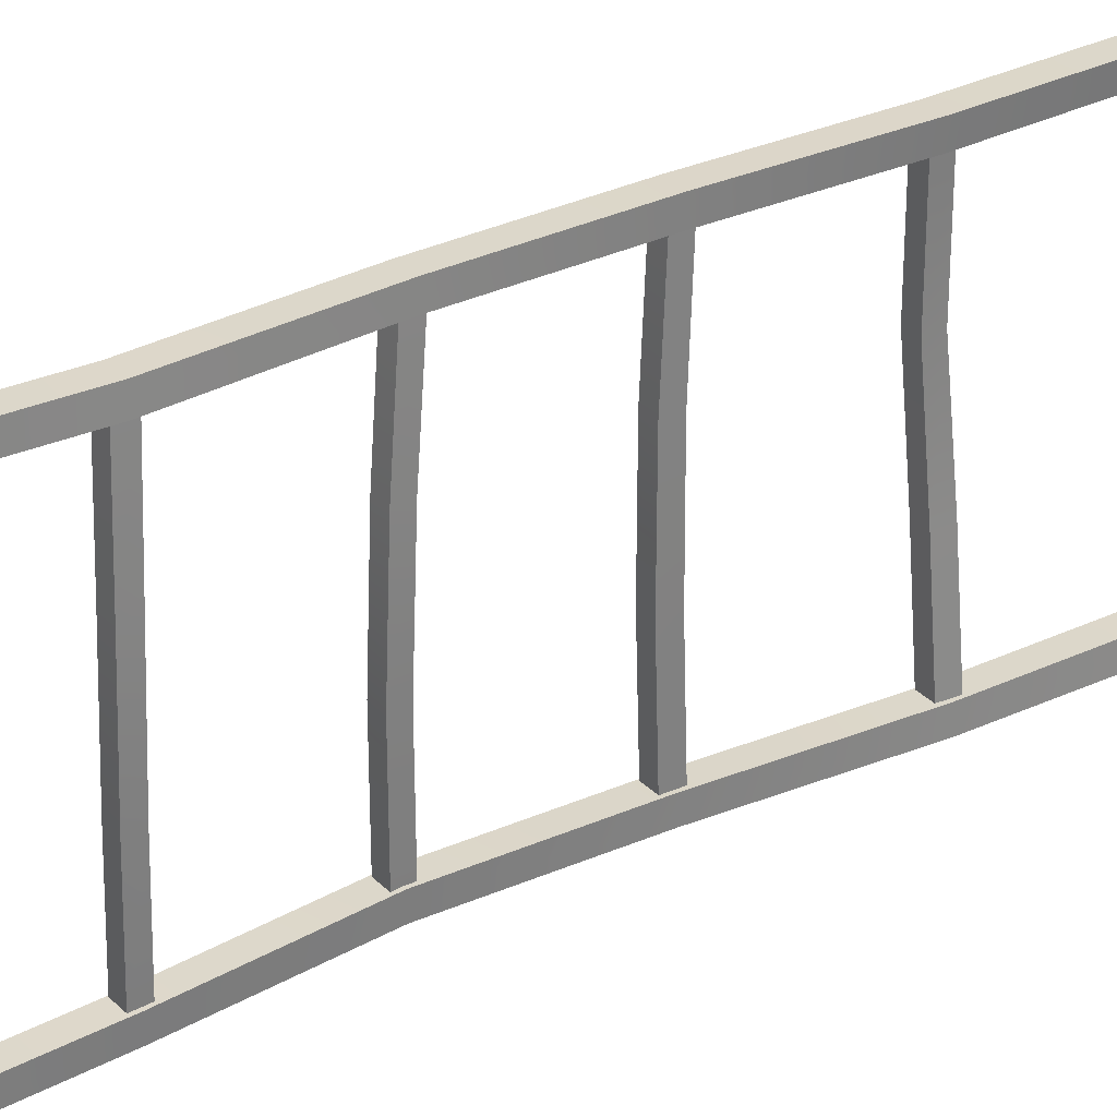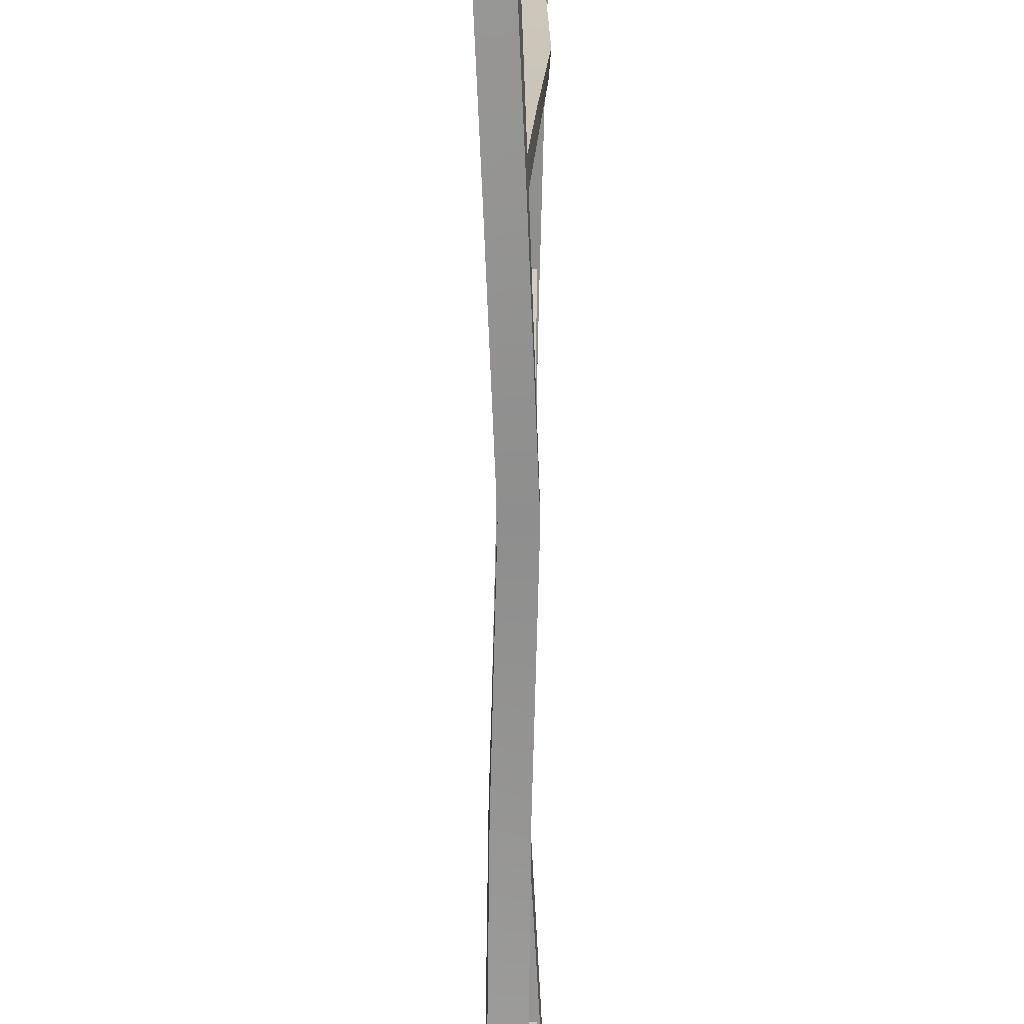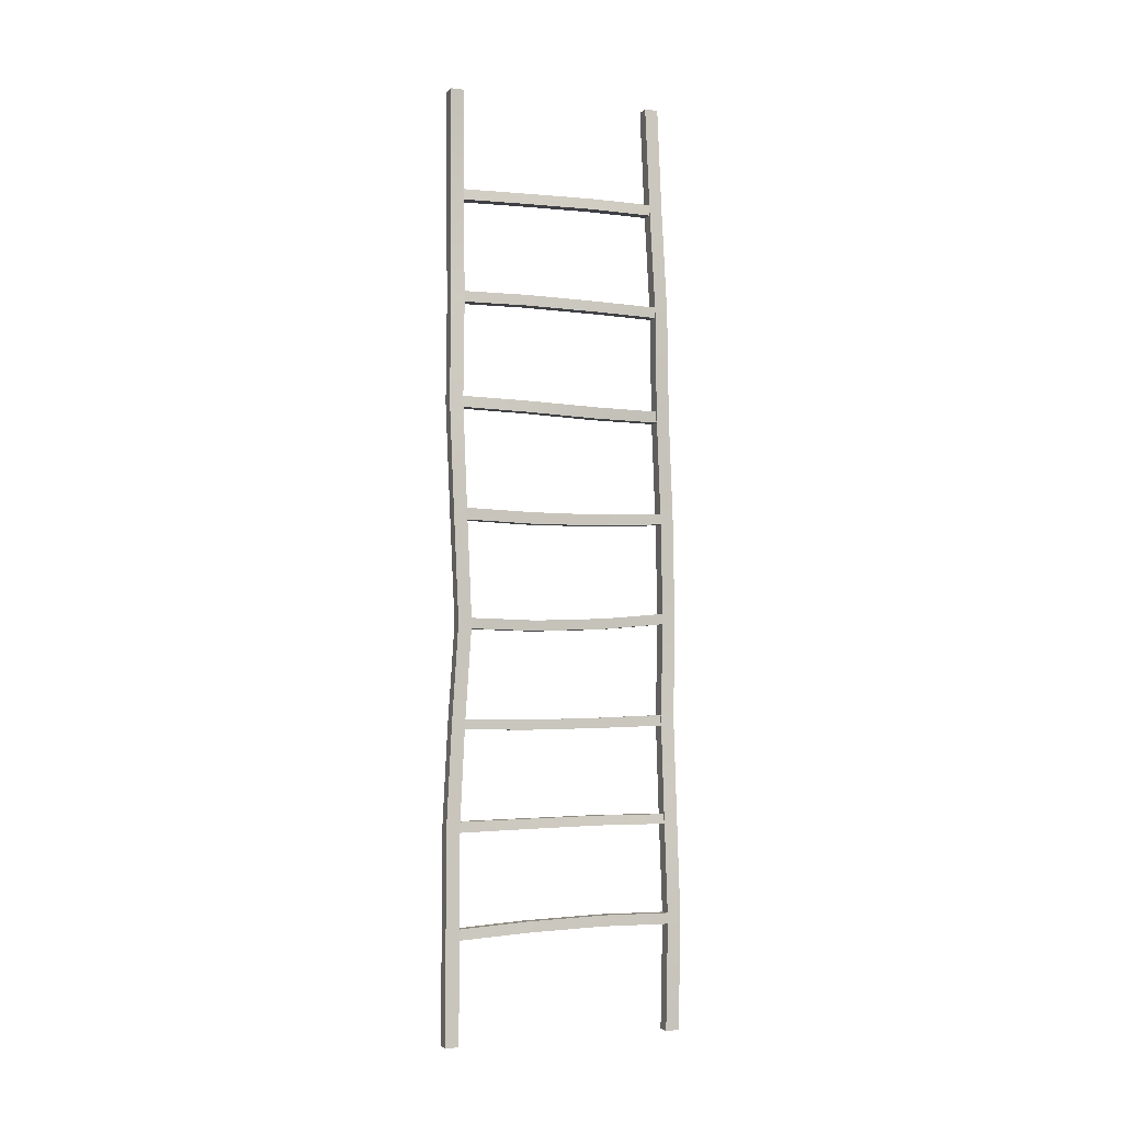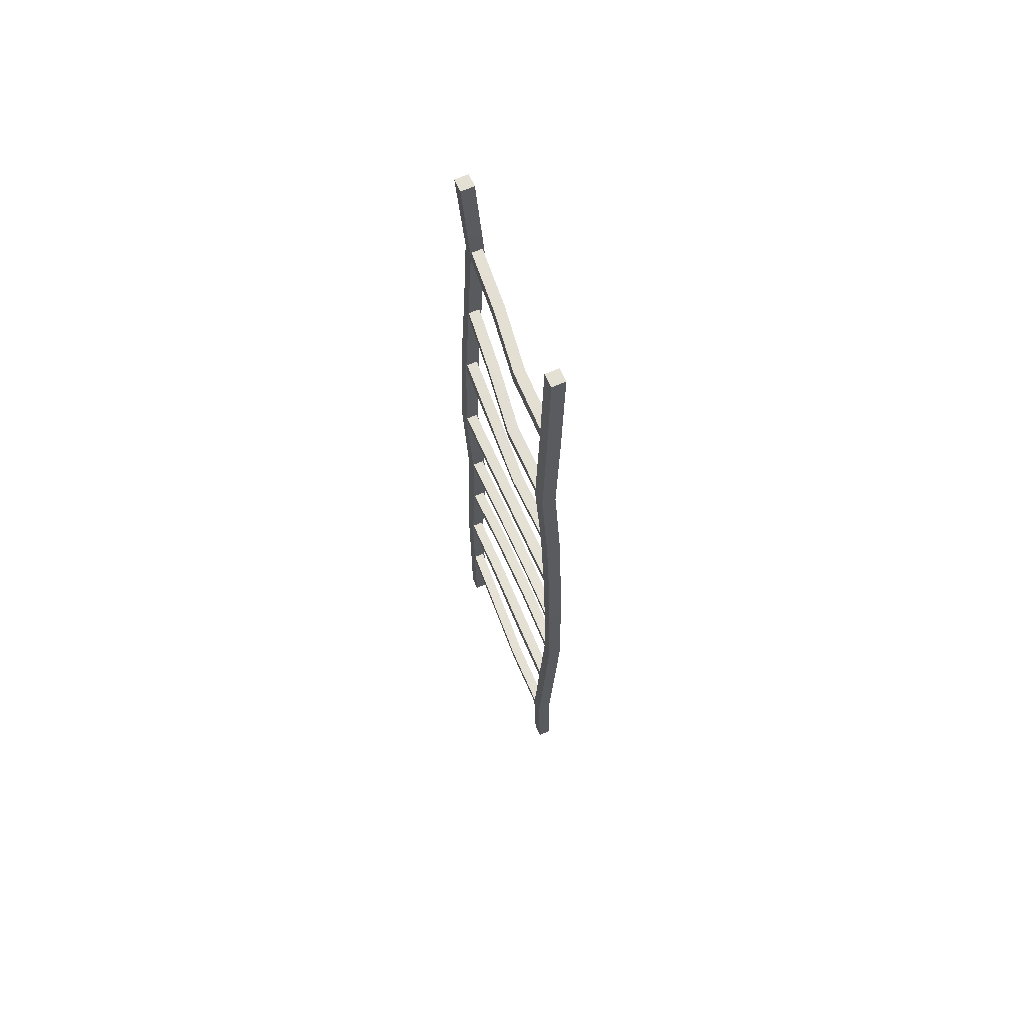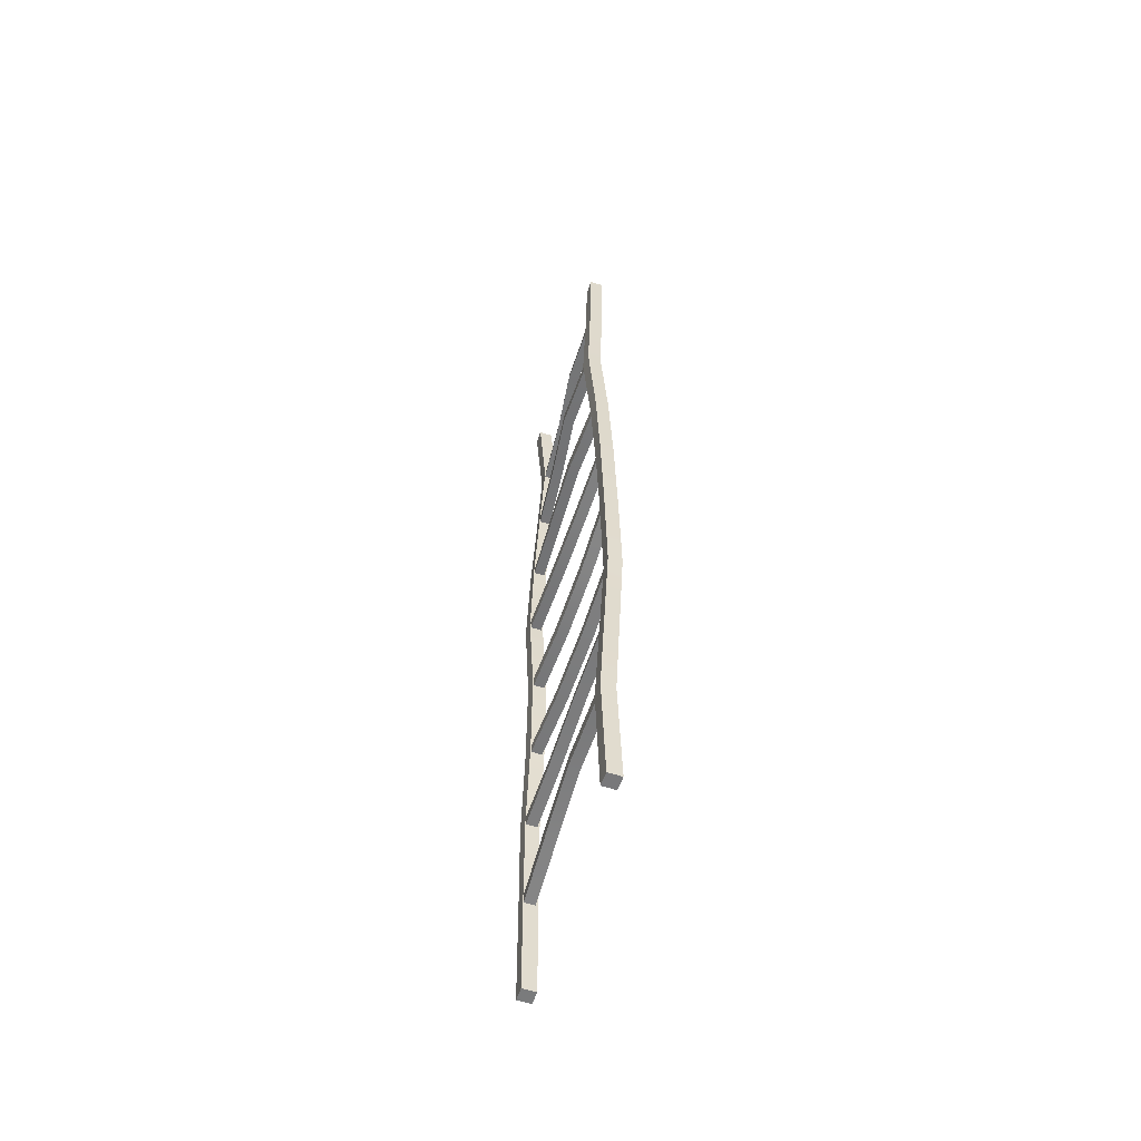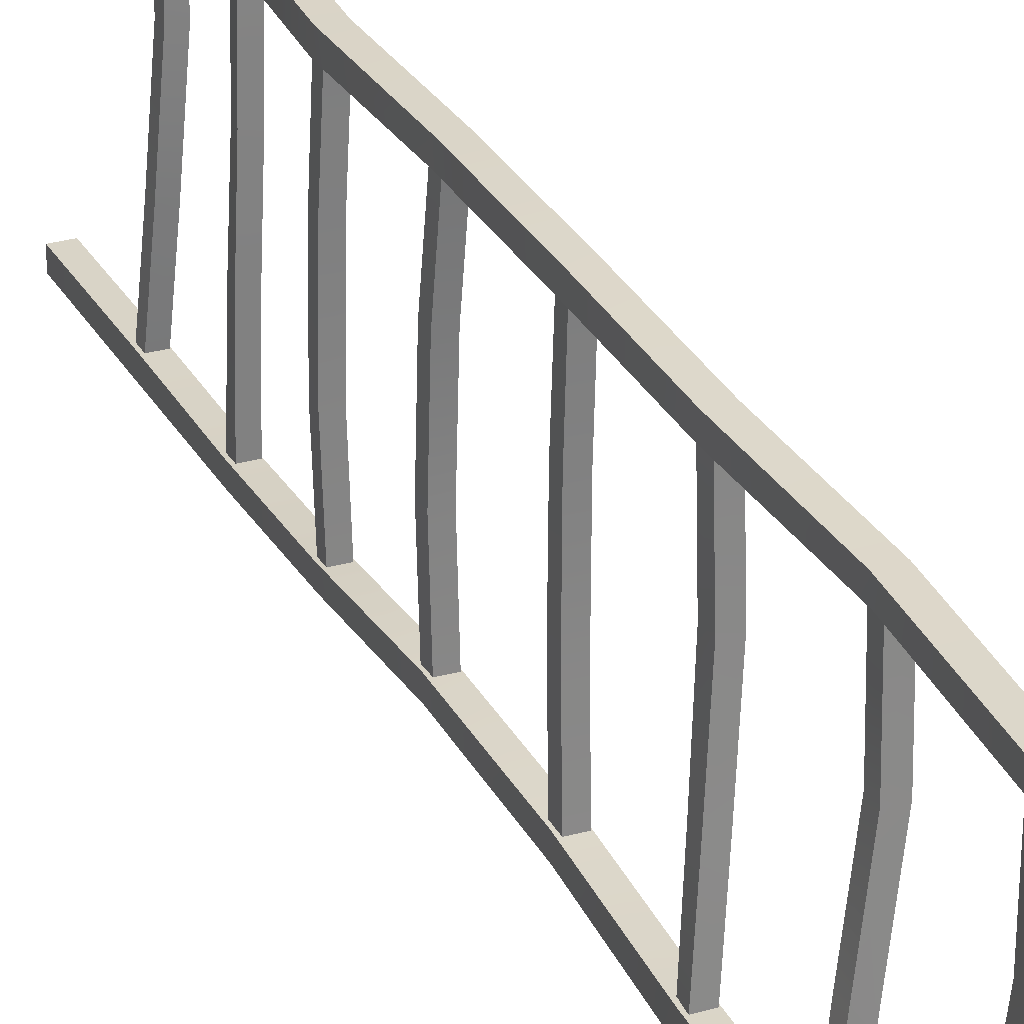
<metadata>
{"format":"obj","ext":"obj","renderer":"f3d","projection":"perspective","resolution":1024,"background":"white","views":[{"elev":30.9,"azim":54.8,"up":"+Z"},{"elev":-67.5,"azim":-180.0,"up":"+Z"},{"elev":-4.8,"azim":-110.4,"up":"+Y"},{"elev":66.0,"azim":-23.9,"up":"+Y"},{"elev":-57.6,"azim":-19.0,"up":"+Y"},{"elev":28.8,"azim":156.5,"up":"+Z"}]}
</metadata>
<code>
g default
v -0.1605 -34.42 0.5023
v 0.8439 -34.42 0.5023
v 0.03735 34.44 0.625
v 1.047 34.44 0.6272
v 0.03735 34.44 -0.375
v 1.047 34.44 -0.3728
v -0.1526 -34.43 -0.4998
v 0.8518 -34.43 -0.4998
v 0.8466 11.35 0.6272
v -0.1619 11.35 0.625
v -0.1206 11.38 -0.375
v 0.888 11.38 -0.3728
v 0.8823 -11.88 0.8882
v -0.1219 -11.87 0.8836
v -0.1682 -11.86 -0.1137
v 0.8356 -11.87 -0.1091
v 1.522 26.78 0.7996
v 0.5049 26.78 0.7958
v 0.555 26.78 -0.2042
v 1.572 26.78 -0.2004
v 1.153 19.13 0.7996
v 0.136 19.13 0.7958
v 0.2243 19.13 -0.2042
v 1.242 19.13 -0.2004
v 0.7531 -4.638 0.333
v -0.25 -4.63 0.3255
v -0.2219 -4.66 1.321
v 0.7815 -4.669 1.329
v 0.5542 3.224 -0.1091
v -0.4465 3.231 -0.1137
v -0.4468 3.185 0.8836
v 0.5538 3.177 0.8882
v 0.8154 -26.72 -0.4902
v -0.1881 -26.72 -0.4904
v -0.222 -26.67 0.5186
v 0.7811 -26.67 0.5189
v 0.7614 -19.16 -0.4998
v -0.2421 -19.16 -0.4998
v -0.2195 -19.16 0.5023
v 0.7845 -19.16 0.5023
v -0.7279 -34.06 17.08
v 0.2694 -34.06 17.09
v -0.5047 34.44 15.8
v 0.4952 34.44 15.79
v -0.5047 34.44 14.8
v 0.4952 34.44 14.79
v -0.7279 -34.06 16.08
v 0.2698 -34.06 16.09
v 0.3557 10.95 16.56
v -0.6442 10.96 16.57
v -0.6838 10.93 15.57
v 0.3161 10.92 15.56
v 0.7844 -11.56 17.02
v -0.2189 -11.56 17.02
v -0.1711 -11.58 16.04
v 0.8326 -11.58 16.04
v 0.2656 26.61 16.01
v -0.7343 26.62 16.02
v -0.7826 26.62 15.02
v 0.2167 26.61 15.01
v -0.05163 18.73 16.28
v -1.05 18.74 16.29
v -1.139 18.74 15.29
v -0.1404 18.73 15.28
v 0.6543 -4.103 16.13
v -0.3481 -4.099 16.13
v -0.3836 -4.022 17.08
v 0.6186 -4.026 17.08
v 0.5023 3.298 15.93
v -0.4978 3.306 15.93
v -0.4998 3.364 16.92
v 0.5002 3.358 16.92
v 0.009091 -25.98 16.15
v -0.9865 -25.98 16.15
v -0.9872 -25.98 17.15
v 0.008392 -25.98 17.15
v 0.4278 -18.8 16.09
v -0.5736 -18.8 16.08
v -0.6027 -18.79 17.08
v 0.3979 -18.79 17.09
v 1.437 27.18 0.0846
v 0.6374 27.18 0.08143
v 0.5836 26.39 0.08143
v 1.384 26.39 0.0846
v 0.1295 27.03 15.54
v -0.6569 27.03 15.54
v -0.7114 26.21 15.61
v 0.07495 26.2 15.61
v 0.1579 26.27 10.39
v -0.6337 26.27 10.4
v -0.5571 27.09 10.35
v 0.2347 27.08 10.34
v 0.8657 26.38 5.522
v 0.06794 26.38 5.52
v 0.1433 27.17 5.509
v 0.9414 27.17 5.511
v 0.7632 11.78 -0.07388
v -0.03163 11.78 -0.07582
v -0.09005 10.96 -0.1017
v 0.7037 10.96 -0.1
v 0.169 11.35 16.1
v -0.6174 11.35 16.11
v -0.5645 10.54 16.15
v 0.2219 10.53 16.14
v 0.09837 10.56 10.68
v -0.688 10.57 10.69
v -0.7493 11.4 10.66
v 0.03852 11.39 10.66
v 0.3949 10.8 5.415
v -0.3946 10.81 5.415
v -0.3873 11.63 5.428
v 0.4046 11.63 5.428
v 1.068 19.52 0.0846
v 0.2675 19.52 0.08143
v 0.2722 18.74 0.08143
v 1.072 18.74 0.0846
v -0.2351 19.13 15.84
v -1.021 19.13 15.85
v -1.015 18.35 15.85
v -0.2284 18.34 15.84
v -0.2568 18.46 10.51
v -1.049 18.46 10.51
v -1.053 19.25 10.52
v -0.261 19.24 10.51
v 0.4553 18.68 5.498
v -0.3426 18.69 5.497
v -0.3493 19.47 5.498
v 0.4496 19.47 5.499
v 0.6063 -4.268 0.6217
v -0.1829 -4.261 0.6152
v -0.1545 -5.026 0.6152
v 0.6348 -5.033 0.6217
v 0.4792 -3.677 16.66
v -0.3093 -3.674 16.66
v -0.2821 -4.438 16.66
v 0.5063 -4.442 16.66
v 0.6862 -4.914 11.53
v -0.1034 -4.908 11.52
v -0.1409 -4.152 11.52
v 0.6485 -4.158 11.53
v 0.7299 -5.134 6.22
v -0.05991 -5.127 6.213
v -0.09736 -4.371 6.213
v 0.6922 -4.378 6.22
v 0.6633 -26.31 -0.2018
v -0.126 -26.32 -0.202
v -0.126 -27.1 -0.202
v 0.6633 -27.1 -0.2018
v -0.1357 -25.58 16.71
v -0.9184 -25.59 16.71
v -0.9184 -26.37 16.71
v -0.1357 -26.37 16.71
v -0.08809 -26.37 11.11
v -0.8726 -26.37 11.11
v -0.8732 -25.59 11.11
v -0.08857 -25.58 11.11
v 0.2891 -26.65 5.469
v -0.4988 -26.65 5.469
v -0.5011 -25.86 5.469
v 0.2868 -25.86 5.469
v 0.627 -18.77 -0.2138
v -0.1627 -18.77 -0.2138
v -0.1617 -19.55 -0.213
v 0.6275 -19.55 -0.2129
v 0.3034 -18.44 16.64
v -0.4838 -18.44 16.64
v -0.5534 -19.15 16.65
v 0.2334 -19.14 16.65
v 0.329 -19.17 11.05
v -0.459 -19.17 11.05
v -0.3826 -18.47 11.04
v 0.4056 -18.47 11.04
v 0.5335 -19.35 5.423
v -0.2555 -19.35 5.422
v -0.2099 -18.62 5.414
v 0.5796 -18.62 5.415
v 0.7131 -11.51 0.2145
v -0.0768 -11.5 0.2103
v -0.08822 -12.23 0.1371
v 0.7016 -12.24 0.1408
v 0.6647 -11.18 16.59
v -0.1247 -11.18 16.59
v -0.1266 -11.96 16.58
v 0.6628 -11.96 16.58
v 0.8358 -12.15 11.18
v 0.04548 -12.15 11.17
v 0.05257 -11.41 11.23
v 0.843 -11.41 11.23
v 0.858 -12.28 5.739
v 0.06749 -12.28 5.735
v 0.07764 -11.55 5.808
v 0.8682 -11.55 5.813
v 0.4074 3.632 0.1408
v -0.3796 3.638 0.1371
v -0.3695 2.794 0.2103
v 0.4176 2.787 0.2145
v 0.3587 3.712 16.46
v -0.4278 3.718 16.47
v -0.4269 2.959 16.49
v 0.3595 2.954 16.49
v 0.3936 2.669 11.18
v -0.3933 2.677 11.18
v -0.4001 3.477 11.11
v 0.3867 3.469 11.11
v 0.4176 2.623 5.811
v -0.3695 2.63 5.807
v -0.3796 3.47 5.732
v 0.4074 3.464 5.735
g Ladder
f 39 40 13 14
f 3 4 6 5
f 15 16 37 38
f 7 8 2 1
f 40 37 16 13
f 38 39 14 15
f 10 9 21 22
f 11 10 22 23
f 23 24 12 11
f 9 12 24 21
f 31 32 9 10
f 30 31 10 11
f 11 12 29 30
f 32 29 12 9
f 18 17 4 3
f 19 18 3 5
f 5 6 20 19
f 17 20 6 4
f 22 21 17 18
f 23 22 18 19
f 19 20 24 23
f 21 24 20 17
f 26 25 16 15
f 15 14 27 26
f 14 13 28 27
f 13 16 25 28
f 30 29 25 26
f 26 27 31 30
f 27 28 32 31
f 28 25 29 32
f 34 33 8 7
f 7 1 35 34
f 1 2 36 35
f 2 8 33 36
f 38 37 33 34
f 34 35 39 38
f 35 36 40 39
f 36 33 37 40
f 79 80 53 54
f 43 44 46 45
f 55 56 77 78
f 47 48 42 41
f 80 77 56 53
f 78 79 54 55
f 50 49 61 62
f 51 50 62 63
f 63 64 52 51
f 49 52 64 61
f 71 72 49 50
f 70 71 50 51
f 51 52 69 70
f 72 69 52 49
f 58 57 44 43
f 59 58 43 45
f 45 46 60 59
f 57 60 46 44
f 62 61 57 58
f 63 62 58 59
f 59 60 64 63
f 61 64 60 57
f 66 65 56 55
f 55 54 67 66
f 54 53 68 67
f 53 56 65 68
f 70 69 65 66
f 66 67 71 70
f 67 68 72 71
f 68 65 69 72
f 74 73 48 47
f 47 41 75 74
f 41 42 76 75
f 42 48 73 76
f 78 77 73 74
f 74 75 79 78
f 75 76 80 79
f 76 73 77 80
f 95 96 81 82
f 94 95 82 83
f 83 84 93 94
f 96 93 84 81
f 90 89 88 87
f 87 86 91 90
f 86 85 92 91
f 85 88 89 92
f 94 93 89 90
f 90 91 95 94
f 91 92 96 95
f 92 89 93 96
f 111 112 97 98
f 110 111 98 99
f 99 100 109 110
f 112 109 100 97
f 106 105 104 103
f 103 102 107 106
f 102 101 108 107
f 101 104 105 108
f 110 109 105 106
f 106 107 111 110
f 107 108 112 111
f 108 105 109 112
f 127 128 113 114
f 126 127 114 115
f 115 116 125 126
f 128 125 116 113
f 122 121 120 119
f 119 118 123 122
f 118 117 124 123
f 117 120 121 124
f 126 125 121 122
f 122 123 127 126
f 123 124 128 127
f 124 121 125 128
f 143 144 129 130
f 142 143 130 131
f 131 132 141 142
f 144 141 132 129
f 138 137 136 135
f 135 134 139 138
f 134 133 140 139
f 133 136 137 140
f 142 141 137 138
f 138 139 143 142
f 139 140 144 143
f 140 137 141 144
f 159 160 145 146
f 158 159 146 147
f 147 148 157 158
f 160 157 148 145
f 154 153 152 151
f 151 150 155 154
f 150 149 156 155
f 149 152 153 156
f 158 157 153 154
f 154 155 159 158
f 155 156 160 159
f 156 153 157 160
f 175 176 161 162
f 174 175 162 163
f 163 164 173 174
f 176 173 164 161
f 170 169 168 167
f 167 166 171 170
f 166 165 172 171
f 165 168 169 172
f 174 173 169 170
f 170 171 175 174
f 171 172 176 175
f 172 169 173 176
f 191 192 177 178
f 190 191 178 179
f 179 180 189 190
f 192 189 180 177
f 186 185 184 183
f 183 182 187 186
f 182 181 188 187
f 181 184 185 188
f 190 189 185 186
f 186 187 191 190
f 187 188 192 191
f 188 185 189 192
f 207 208 193 194
f 206 207 194 195
f 195 196 205 206
f 208 205 196 193
f 202 201 200 199
f 199 198 203 202
f 198 197 204 203
f 197 200 201 204
f 206 205 201 202
f 202 203 207 206
f 203 204 208 207
f 204 201 205 208

</code>
